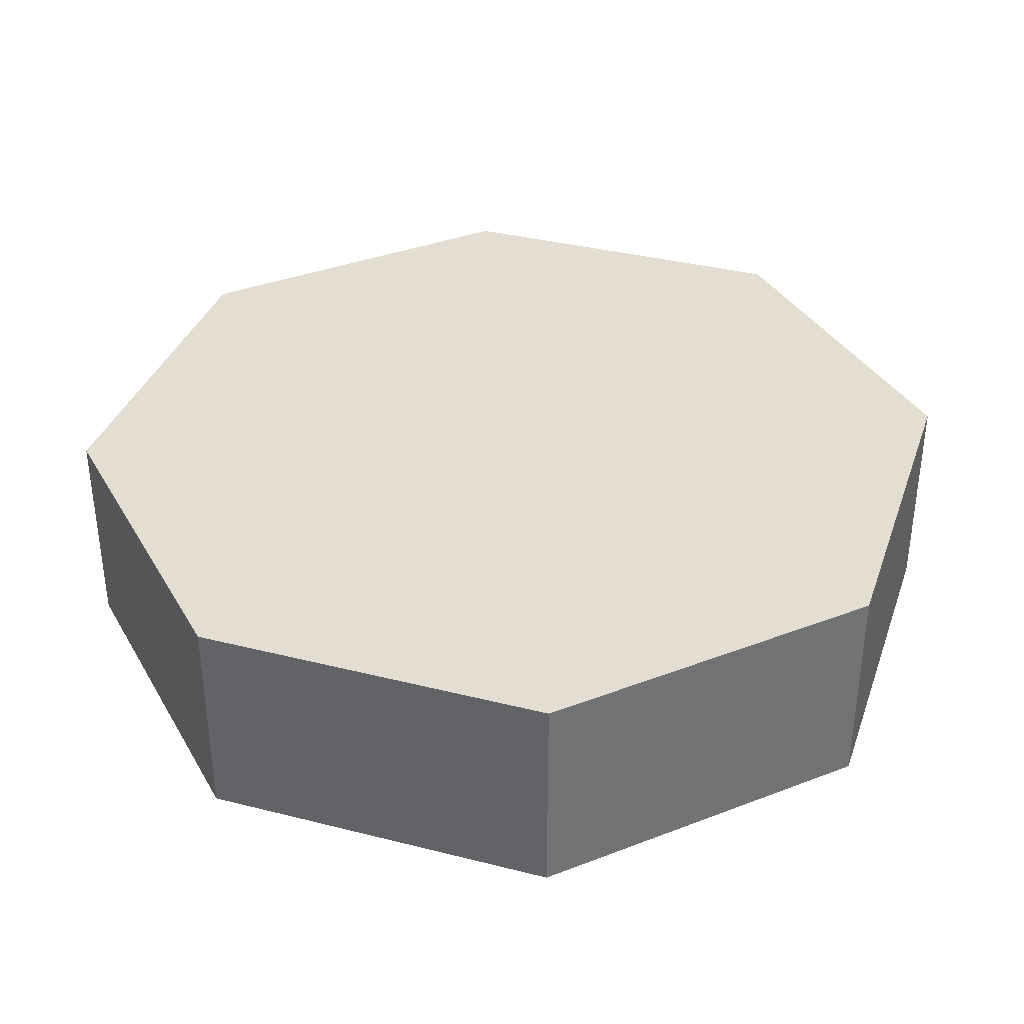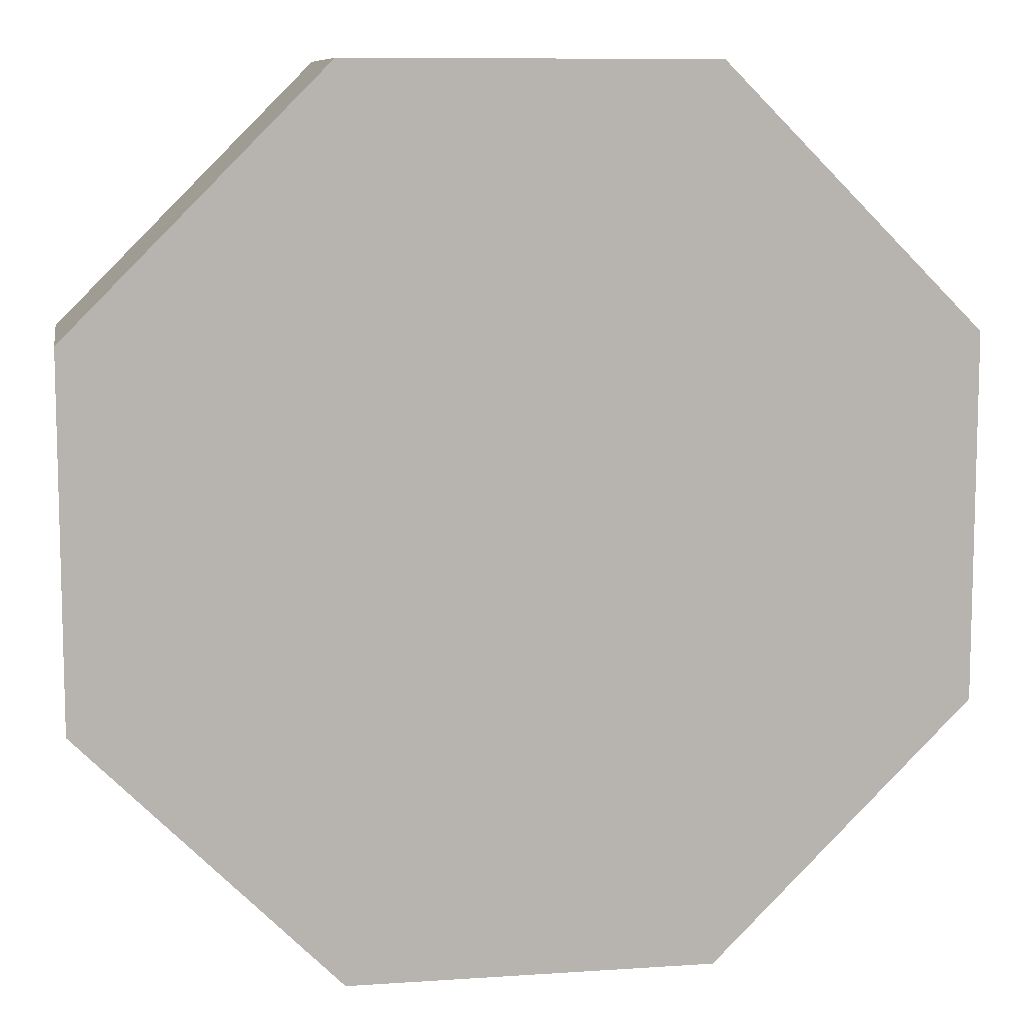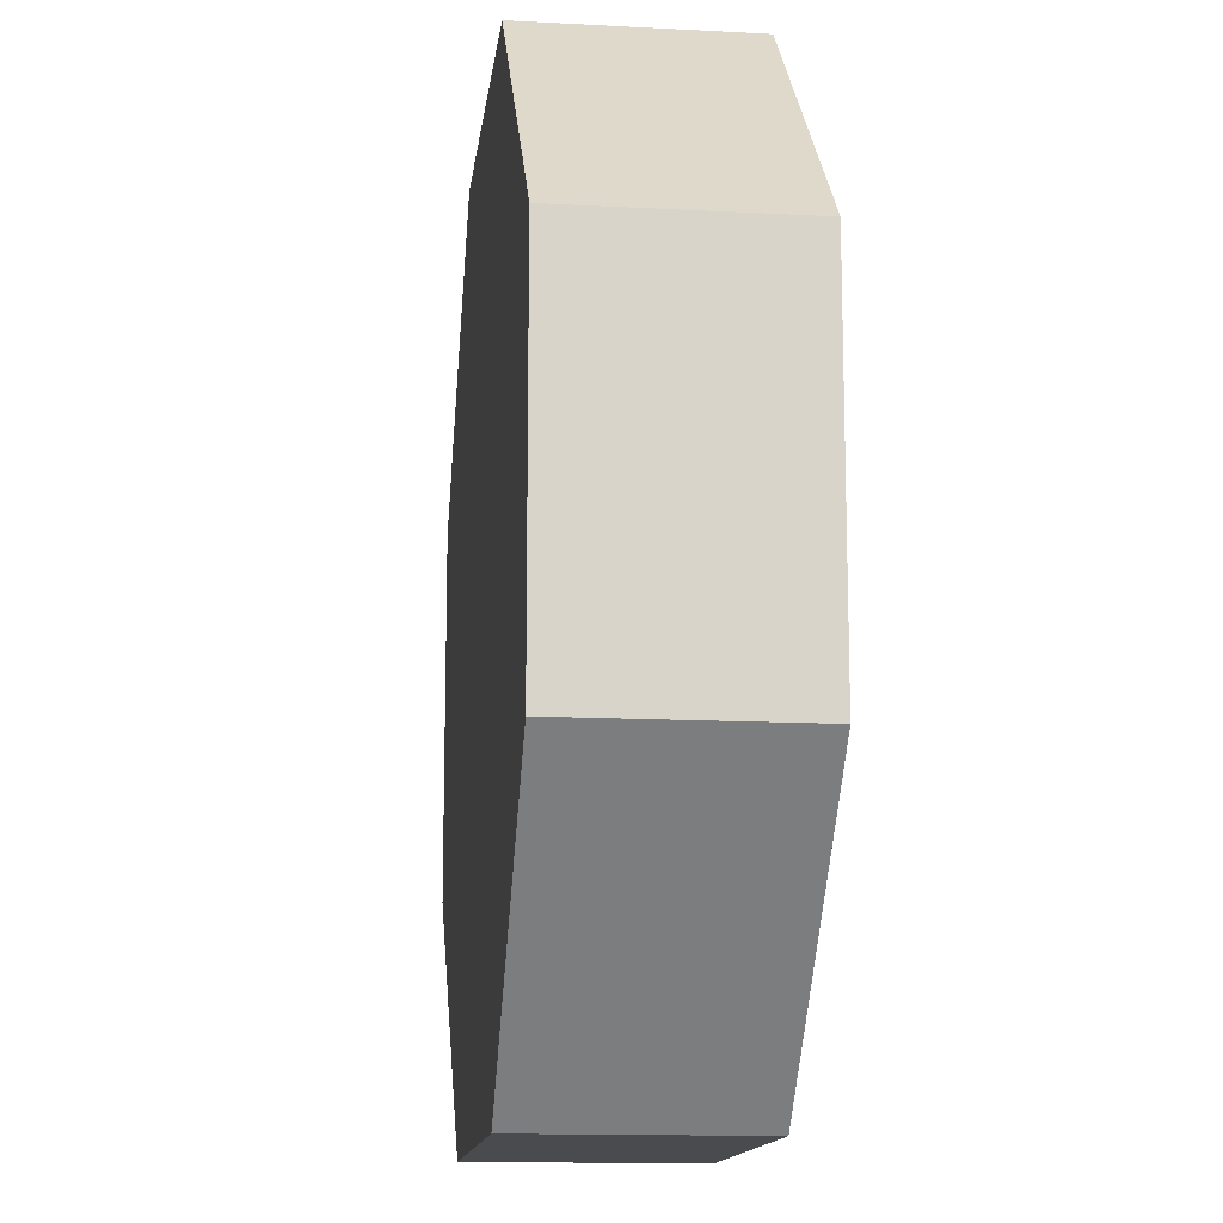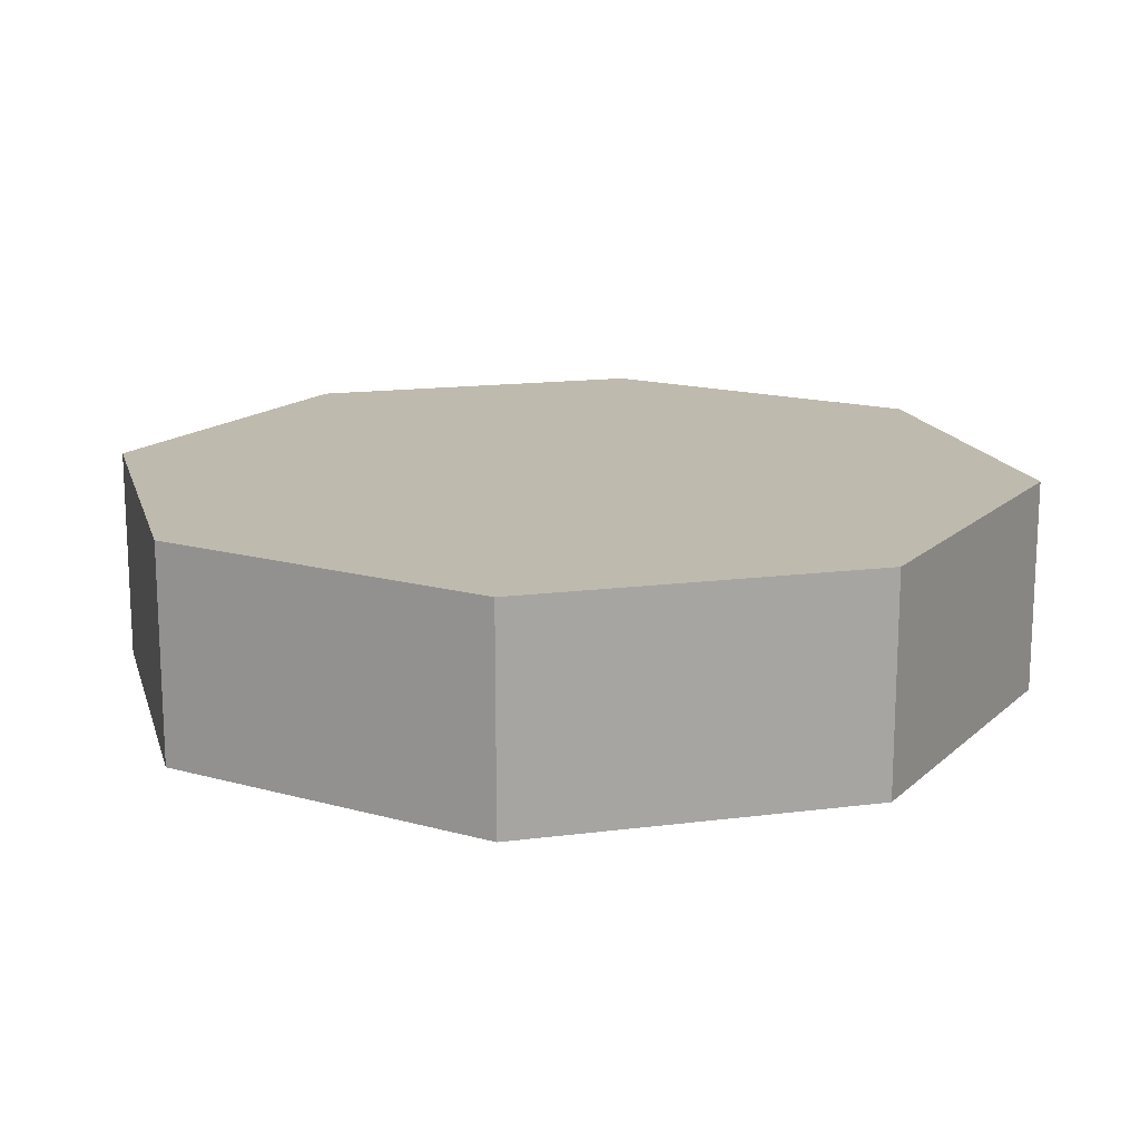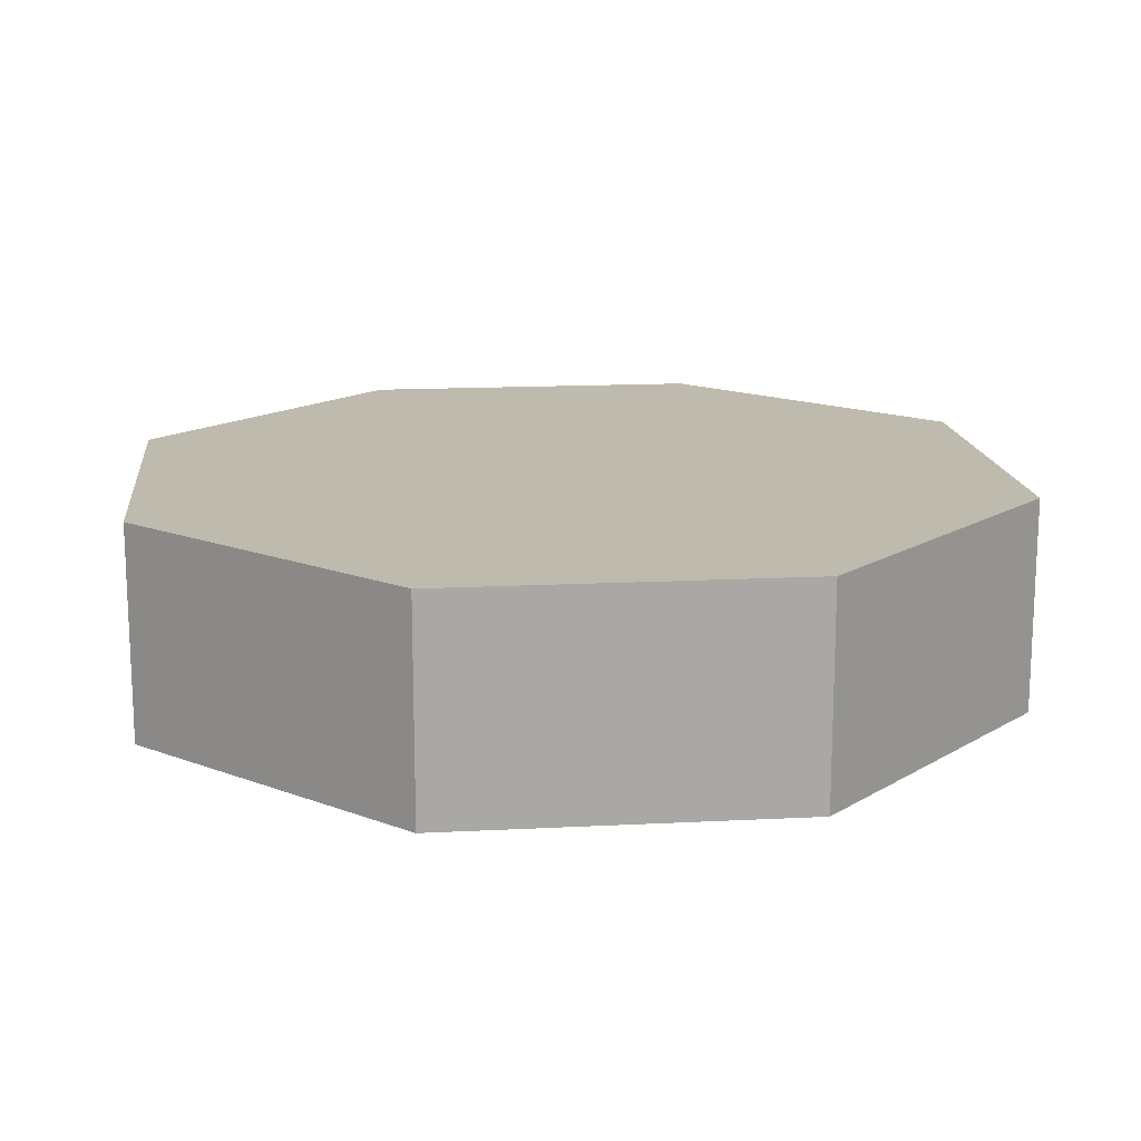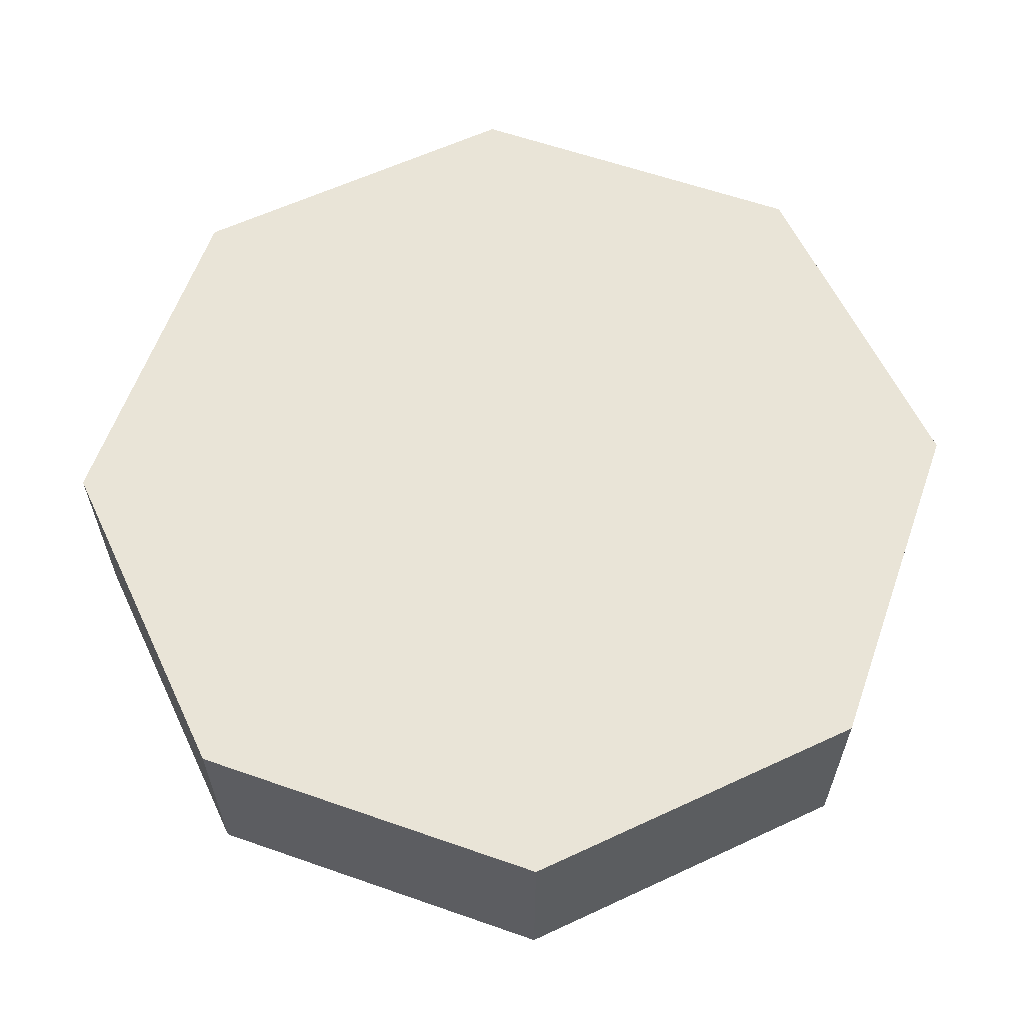
<metadata>
{"format":"obj","ext":"obj","renderer":"f3d","projection":"perspective","resolution":1024,"background":"white","views":[{"elev":36.1,"azim":-116.7,"up":"+Y"},{"elev":9.4,"azim":170.0,"up":"+Z"},{"elev":-13.8,"azim":-96.8,"up":"+Z"},{"elev":15.8,"azim":-149.9,"up":"+Y"},{"elev":15.4,"azim":173.8,"up":"+Y"},{"elev":60.8,"azim":19.6,"up":"+Y"}]}
</metadata>
<code>
v 0.8284 0 -2
v 2 0 -0.8284
v 0.8284 -1 -2
v 2 -1 -0.8284
v 2 -0 0.8284
v 2 -1 0.8284
v 0.8284 -0 2
v 0.8284 -1 2
v -0.8284 -0 2
v -0.8284 -1 2
v -2 -0 0.8284
v -2 -1 0.8284
v -2 0 -0.8284
v -2 -1 -0.8284
v -0.8284 0 -2
v -0.8284 -1 -2
v 0.8284 -1 -2
f 1 2 3
f 3 2 4
f 2 5 4
f 4 5 6
f 5 7 6
f 6 7 8
f 7 9 8
f 8 9 10
f 9 11 10
f 10 11 12
f 11 13 12
f 12 13 14
f 13 15 14
f 14 15 16
f 15 1 16
f 16 1 3
f 5 2 7
f 7 2 9
f 9 2 11
f 11 2 13
f 13 2 15
f 15 2 1
f 6 8 10
f 6 10 12
f 17 14 16
f 4 12 14
f 4 6 12
f 4 14 17

</code>
